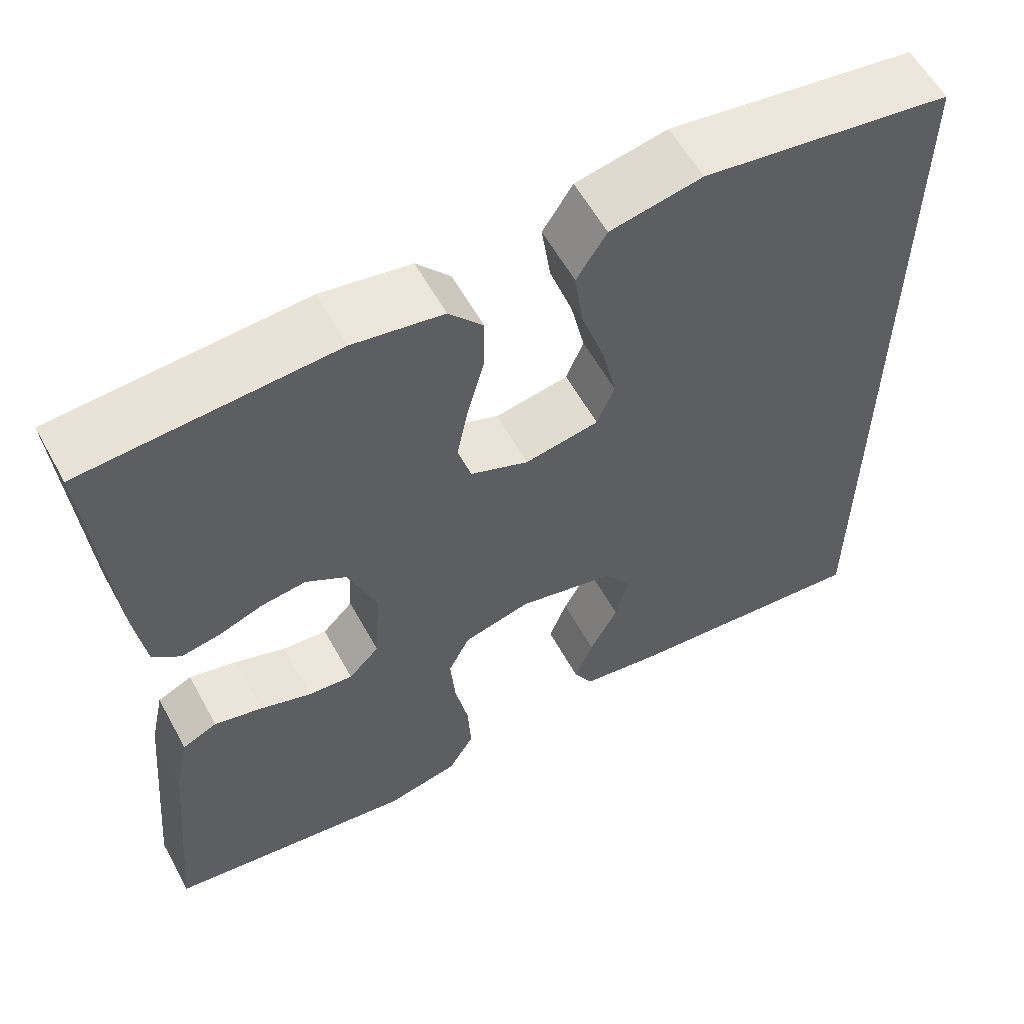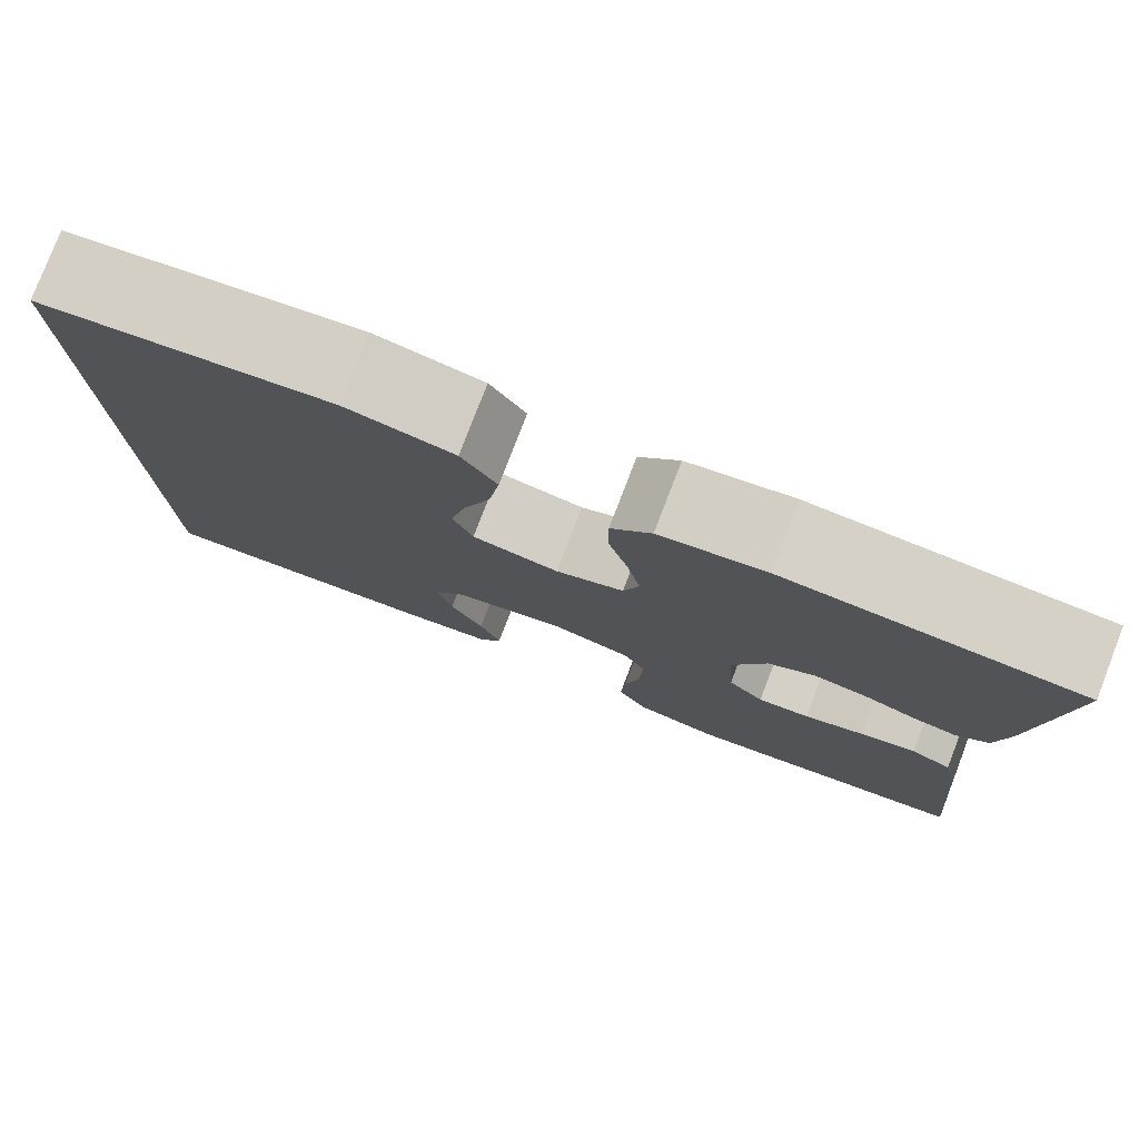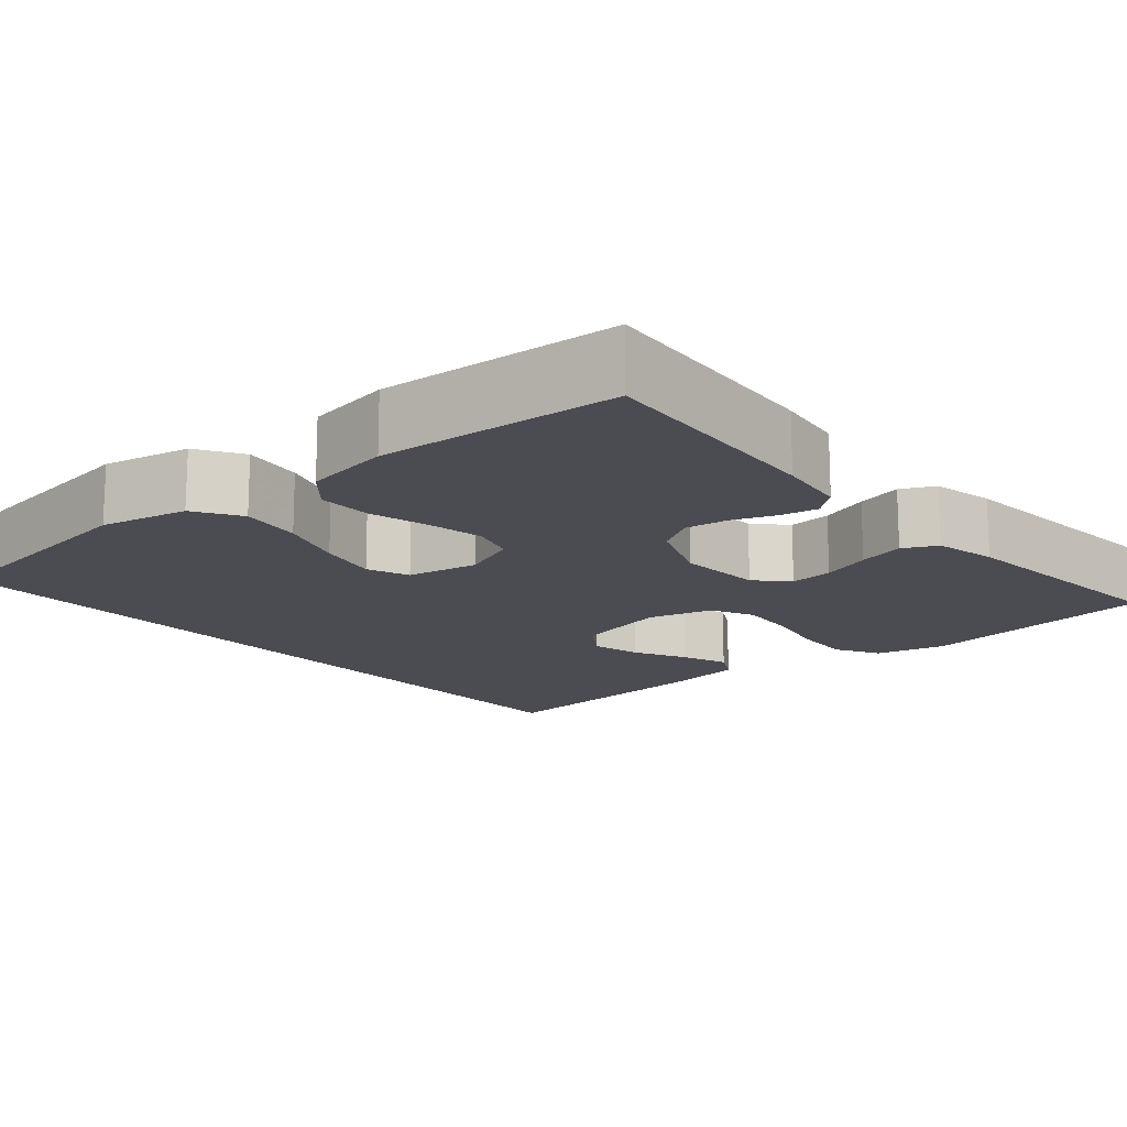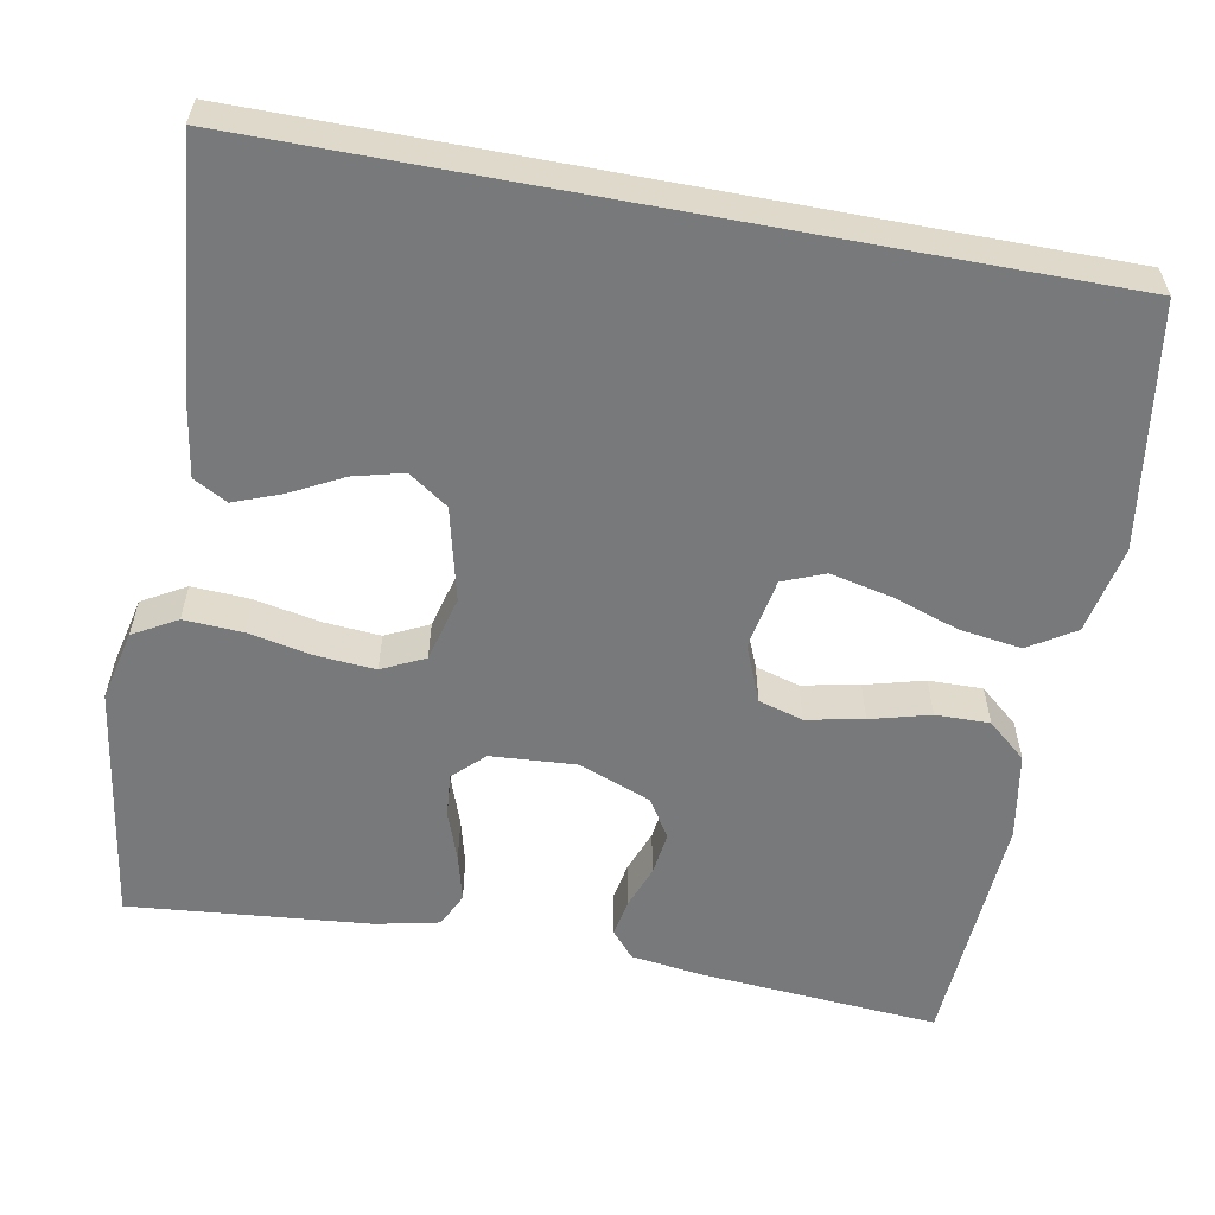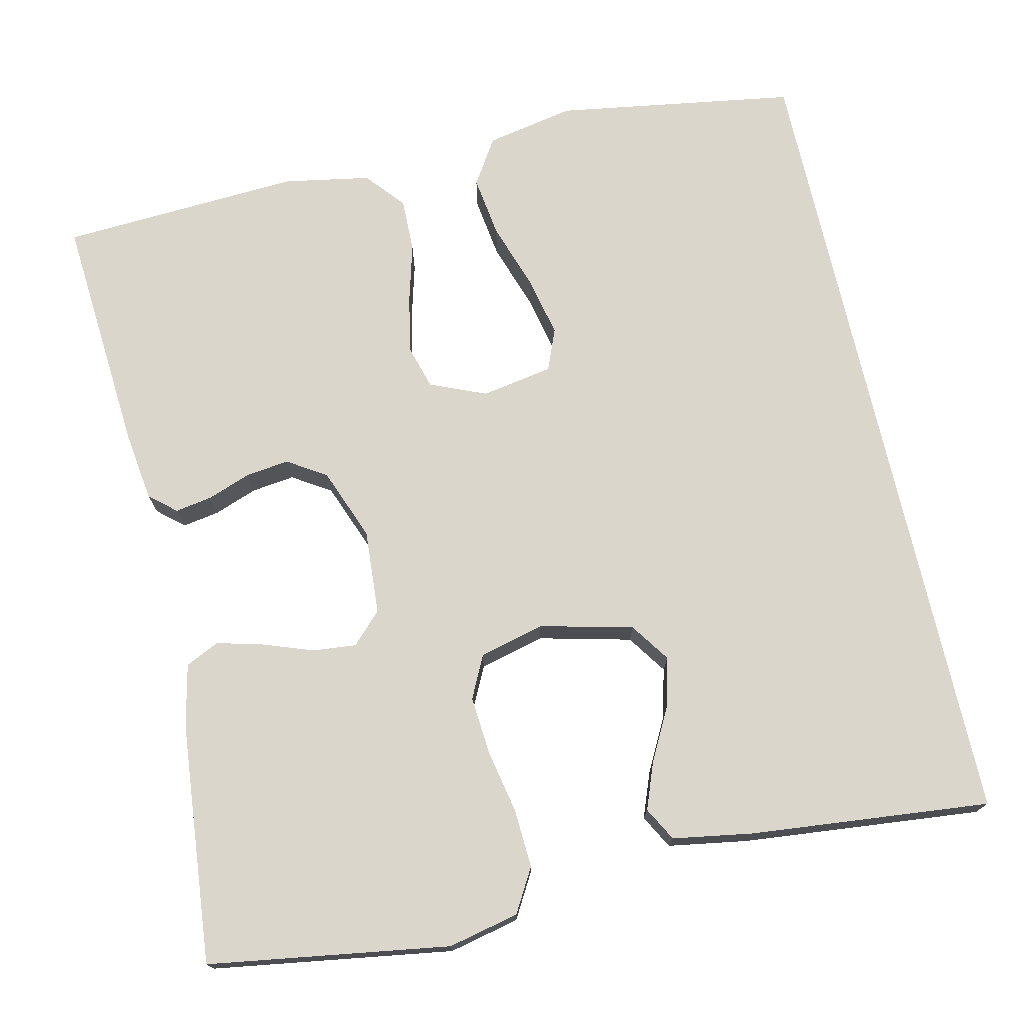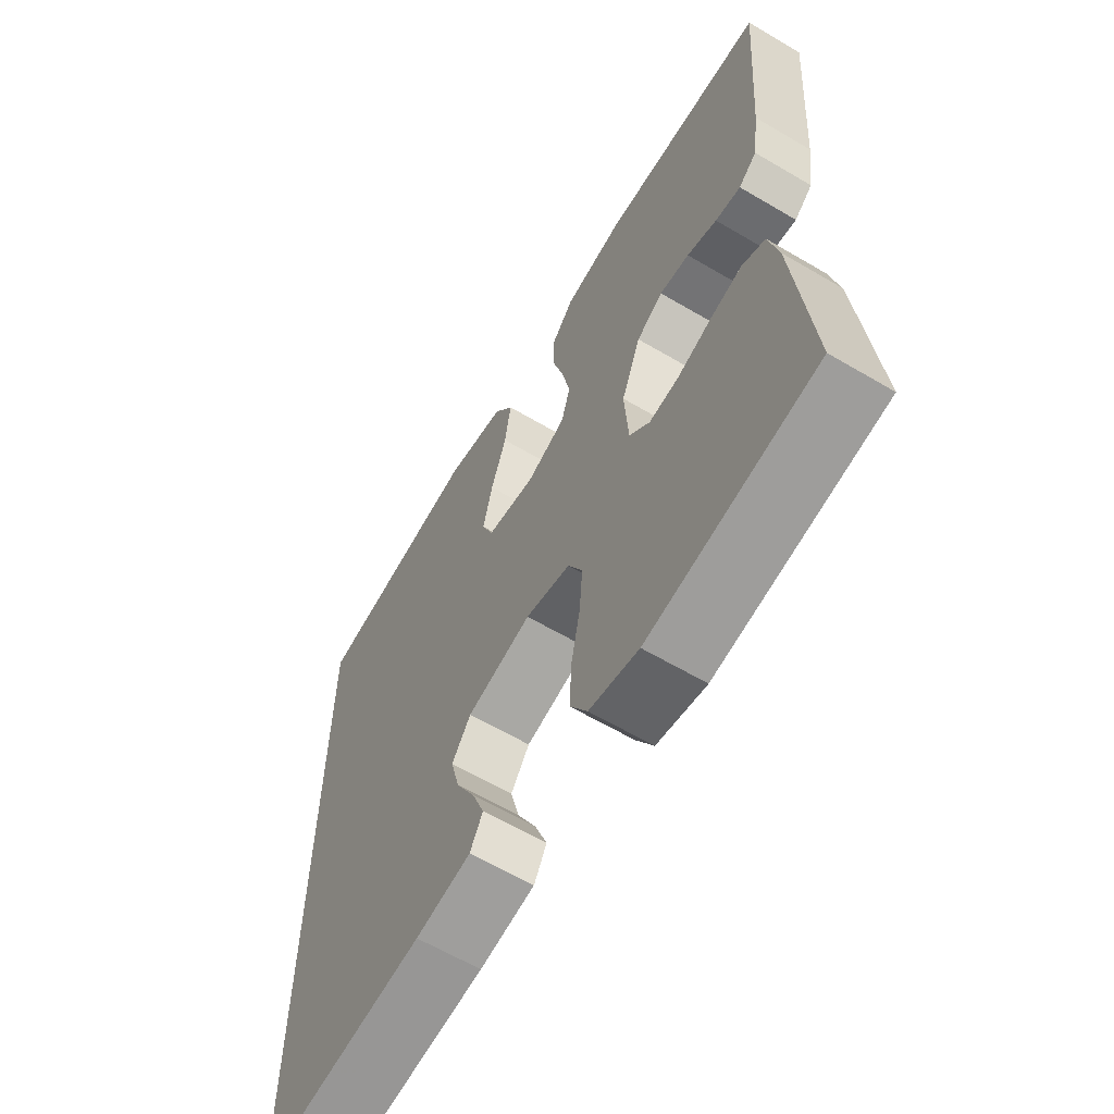
<metadata>
{"format":"obj","ext":"obj","renderer":"f3d","projection":"perspective","resolution":1024,"background":"white","views":[{"elev":58.9,"azim":151.3,"up":"+Z"},{"elev":79.0,"azim":21.1,"up":"+Z"},{"elev":-15.4,"azim":40.2,"up":"+Y"},{"elev":-57.7,"azim":-100.6,"up":"+Y"},{"elev":73.6,"azim":167.3,"up":"+Y"},{"elev":-62.8,"azim":59.2,"up":"+Z"}]}
</metadata>
<code>
v -0.5 0.07 0.492
v -0.2 0.07 0.538
v -0.09 0.07 0.516
v -0.054 0.07 0.459
v -0.065 0.07 0.382
v -0.093 0.07 0.299
v -0.11 0.07 0.223
v -0.089 0.07 0.171
v 0 0.07 0.155
v 0.07 0.07 0.184
v 0.086 0.07 0.239
v 0.072 0.07 0.31
v 0.052 0.07 0.384
v 0.051 0.07 0.451
v 0.092 0.07 0.499
v 0.2 0.07 0.518
v 0.5 0.07 0.5
v 0.477 0.07 0.2
v 0.465 0.07 0.113
v 0.432 0.07 0.085
v 0.386 0.07 0.093
v 0.332 0.07 0.113
v 0.278 0.07 0.12
v 0.23 0.07 0.09
v 0.195 0.07 0
v 0.202 0.07 -0.106
v 0.239 0.07 -0.144
v 0.293 0.07 -0.139
v 0.355 0.07 -0.117
v 0.413 0.07 -0.102
v 0.455 0.07 -0.122
v 0.472 0.07 -0.2
v 0.5 0.07 -0.5
v 0.2 0.07 -0.545
v 0.112 0.07 -0.525
v 0.081 0.07 -0.471
v 0.085 0.07 -0.398
v 0.101 0.07 -0.319
v 0.107 0.07 -0.246
v 0.081 0.07 -0.193
v 0 0.07 -0.172
v -0.116 0.07 -0.2
v -0.15 0.07 -0.249
v -0.134 0.07 -0.311
v -0.1 0.07 -0.376
v -0.078 0.07 -0.434
v -0.101 0.07 -0.476
v -0.2 0.07 -0.492
v -0.5 0.07 -0.521
v -0.5 0 0.492
v -0.2 0 0.538
v -0.09 0 0.516
v -0.054 0 0.459
v -0.065 0 0.382
v -0.093 0 0.299
v -0.11 0 0.223
v -0.089 0 0.171
v 0 0 0.155
v 0.07 0 0.184
v 0.086 0 0.239
v 0.072 0 0.31
v 0.052 0 0.384
v 0.051 0 0.451
v 0.092 0 0.499
v 0.2 0 0.518
v 0.5 0 0.5
v 0.477 0 0.2
v 0.465 0 0.113
v 0.432 0 0.085
v 0.386 0 0.093
v 0.332 0 0.113
v 0.278 0 0.12
v 0.23 0 0.09
v 0.195 0 0
v 0.202 0 -0.106
v 0.239 0 -0.144
v 0.293 0 -0.139
v 0.355 0 -0.117
v 0.413 0 -0.102
v 0.455 0 -0.122
v 0.472 0 -0.2
v 0.5 0 -0.5
v 0.2 0 -0.545
v 0.112 0 -0.525
v 0.081 0 -0.471
v 0.085 0 -0.398
v 0.101 0 -0.319
v 0.107 0 -0.246
v 0.081 0 -0.193
v 0 0 -0.172
v -0.116 0 -0.2
v -0.15 0 -0.249
v -0.134 0 -0.311
v -0.1 0 -0.376
v -0.078 0 -0.434
v -0.101 0 -0.476
v -0.2 0 -0.492
v -0.5 0 -0.521
f 44 45 46 47
f 43 44 47 48
f 35 36 37 38
f 35 38 39
f 34 35 39
f 33 34 39
f 32 33 39 40
f 28 29 30 31
f 28 31 32 40
f 19 20 21 22
f 19 22 23
f 18 19 23
f 17 18 23
f 16 17 23 24
f 12 13 14 15
f 11 12 15 16
f 10 11 16 24
f 3 4 5 6
f 3 6 7
f 2 3 7
f 1 2 7
f 43 48 49 1
f 27 28 40 41
f 26 27 41
f 25 26 41 42
f 9 10 24 25
f 8 9 25 42
f 8 42 43
f 1 7 8 43
f 96 95 94 93
f 97 96 93 92
f 87 86 85 84
f 88 87 84
f 88 84 83
f 88 83 82
f 89 88 82 81
f 80 79 78 77
f 89 81 80 77
f 71 70 69 68
f 72 71 68
f 72 68 67
f 72 67 66
f 73 72 66 65
f 64 63 62 61
f 65 64 61 60
f 73 65 60 59
f 55 54 53 52
f 56 55 52
f 56 52 51
f 56 51 50
f 50 98 97 92
f 90 89 77 76
f 90 76 75
f 91 90 75 74
f 74 73 59 58
f 91 74 58 57
f 92 91 57
f 92 57 56 50
f 1 50 51 2
f 2 51 52 3
f 3 52 53 4
f 4 53 54 5
f 5 54 55 6
f 6 55 56 7
f 7 56 57 8
f 8 57 58 9
f 9 58 59 10
f 10 59 60 11
f 11 60 61 12
f 12 61 62 13
f 13 62 63 14
f 14 63 64 15
f 15 64 65 16
f 16 65 66 17
f 17 66 67 18
f 18 67 68 19
f 19 68 69 20
f 20 69 70 21
f 21 70 71 22
f 22 71 72 23
f 23 72 73 24
f 24 73 74 25
f 25 74 75 26
f 26 75 76 27
f 27 76 77 28
f 28 77 78 29
f 29 78 79 30
f 30 79 80 31
f 31 80 81 32
f 32 81 82 33
f 33 82 83 34
f 34 83 84 35
f 35 84 85 36
f 36 85 86 37
f 37 86 87 38
f 38 87 88 39
f 39 88 89 40
f 40 89 90 41
f 41 90 91 42
f 42 91 92 43
f 43 92 93 44
f 44 93 94 45
f 45 94 95 46
f 46 95 96 47
f 47 96 97 48
f 48 97 98 49
f 49 98 50 1

</code>
